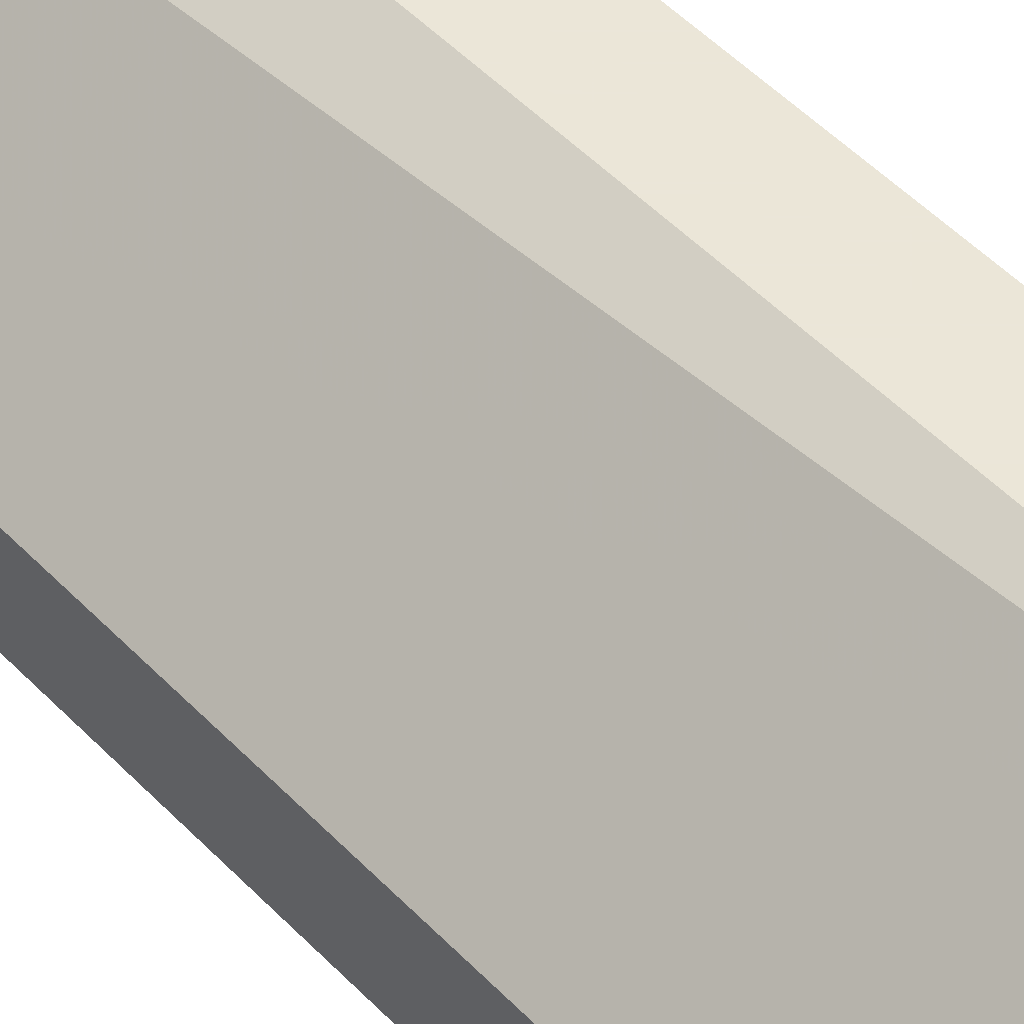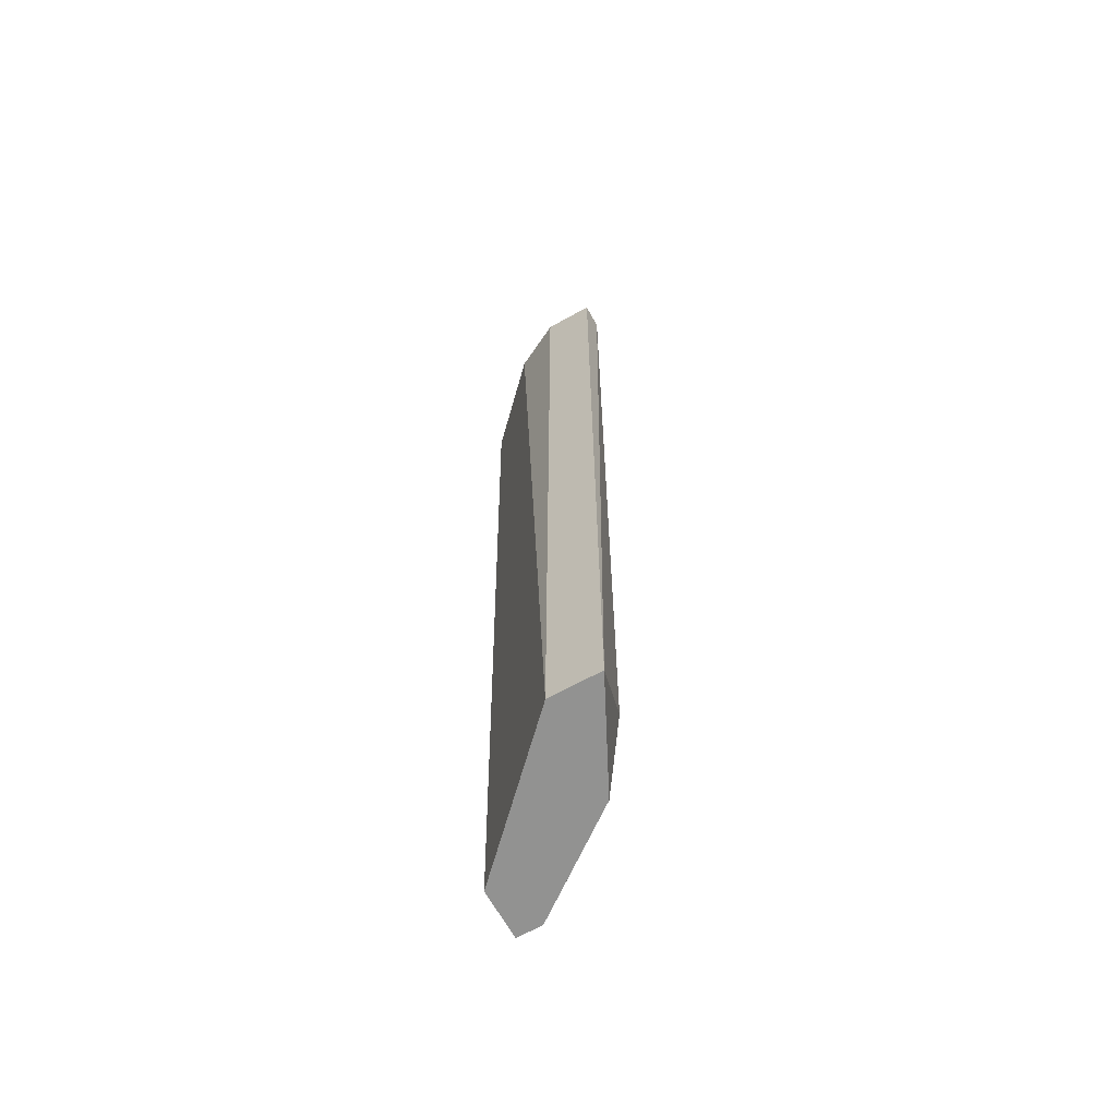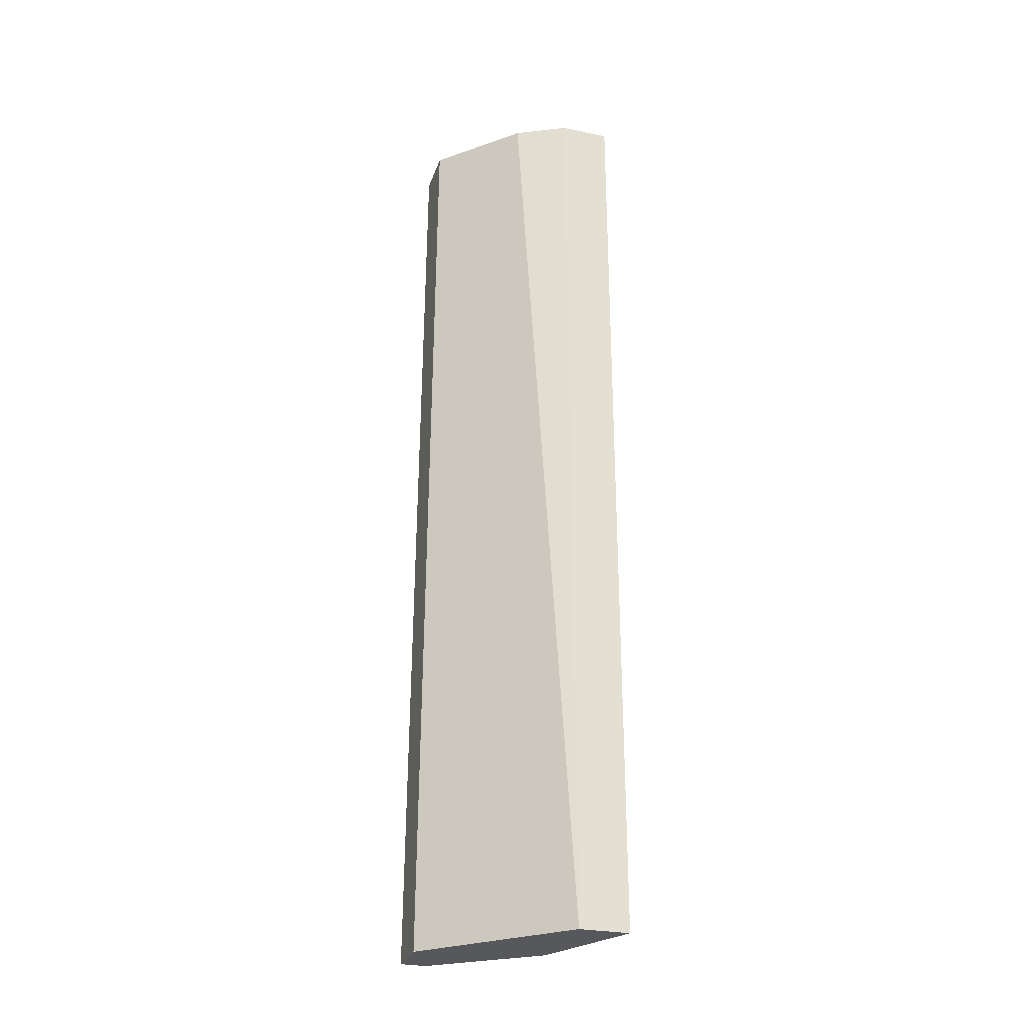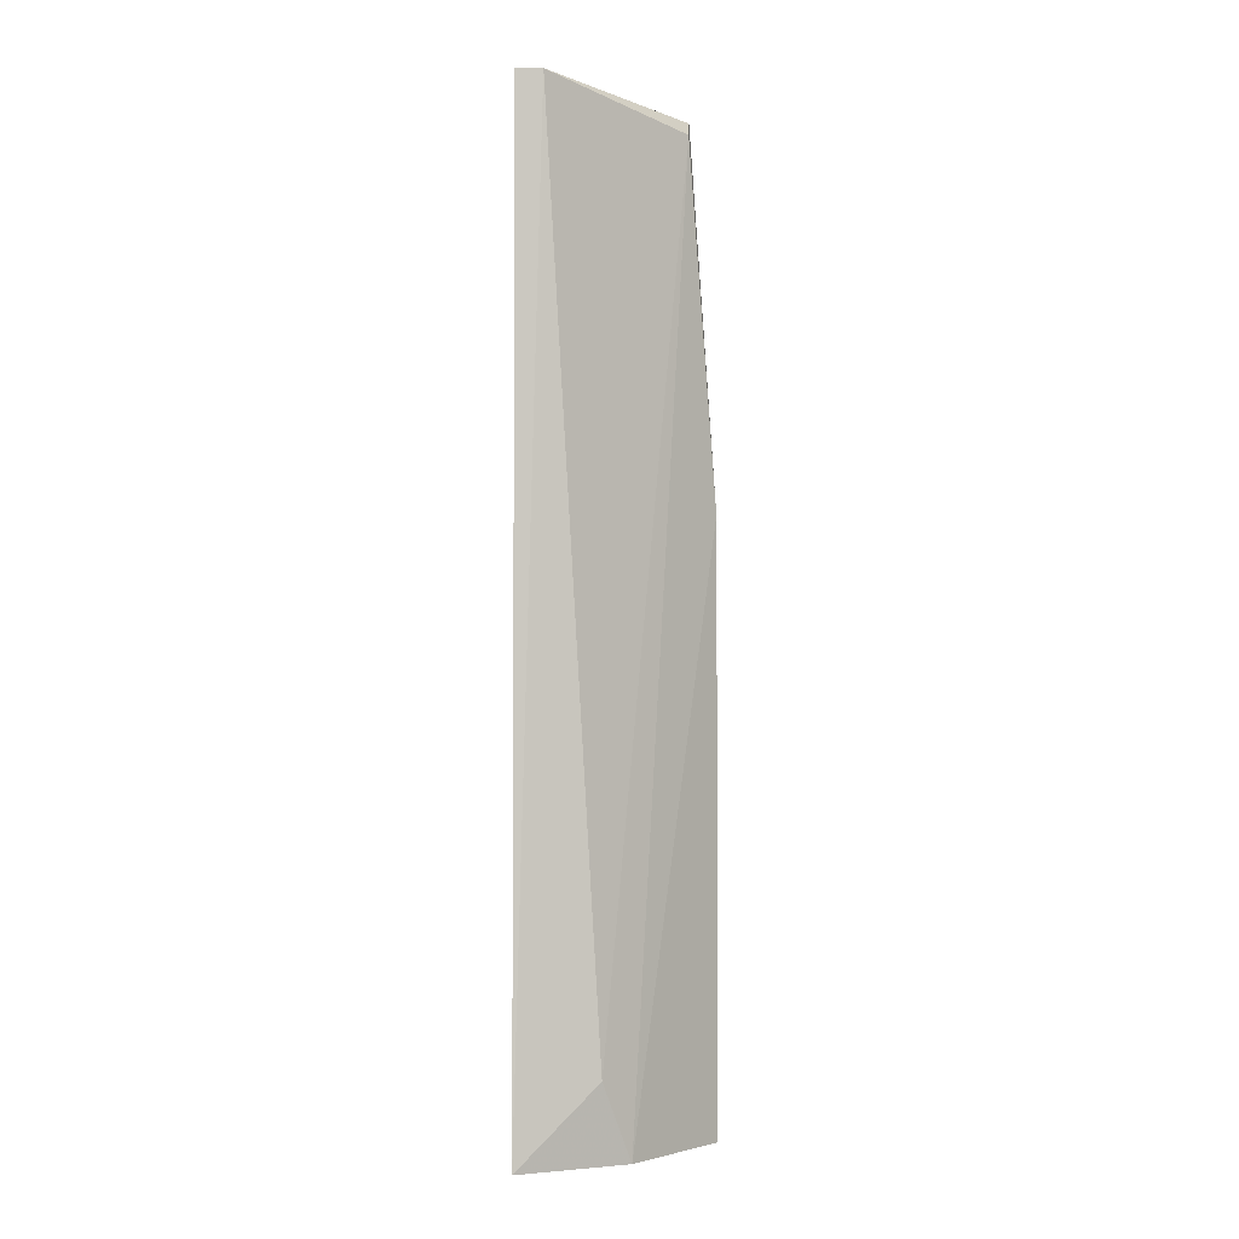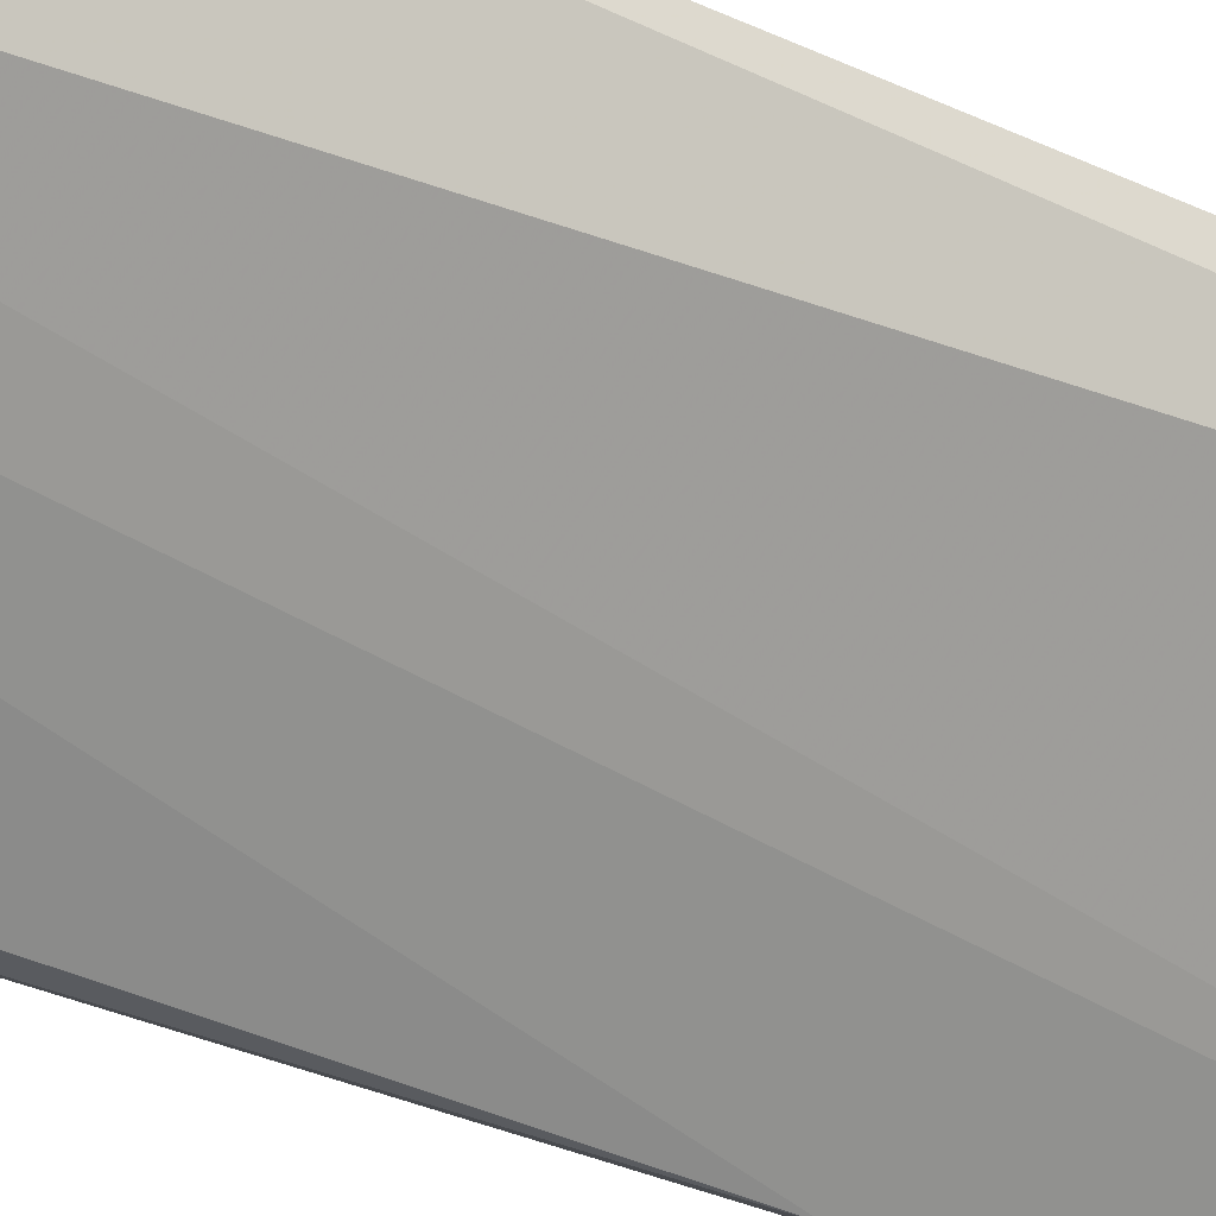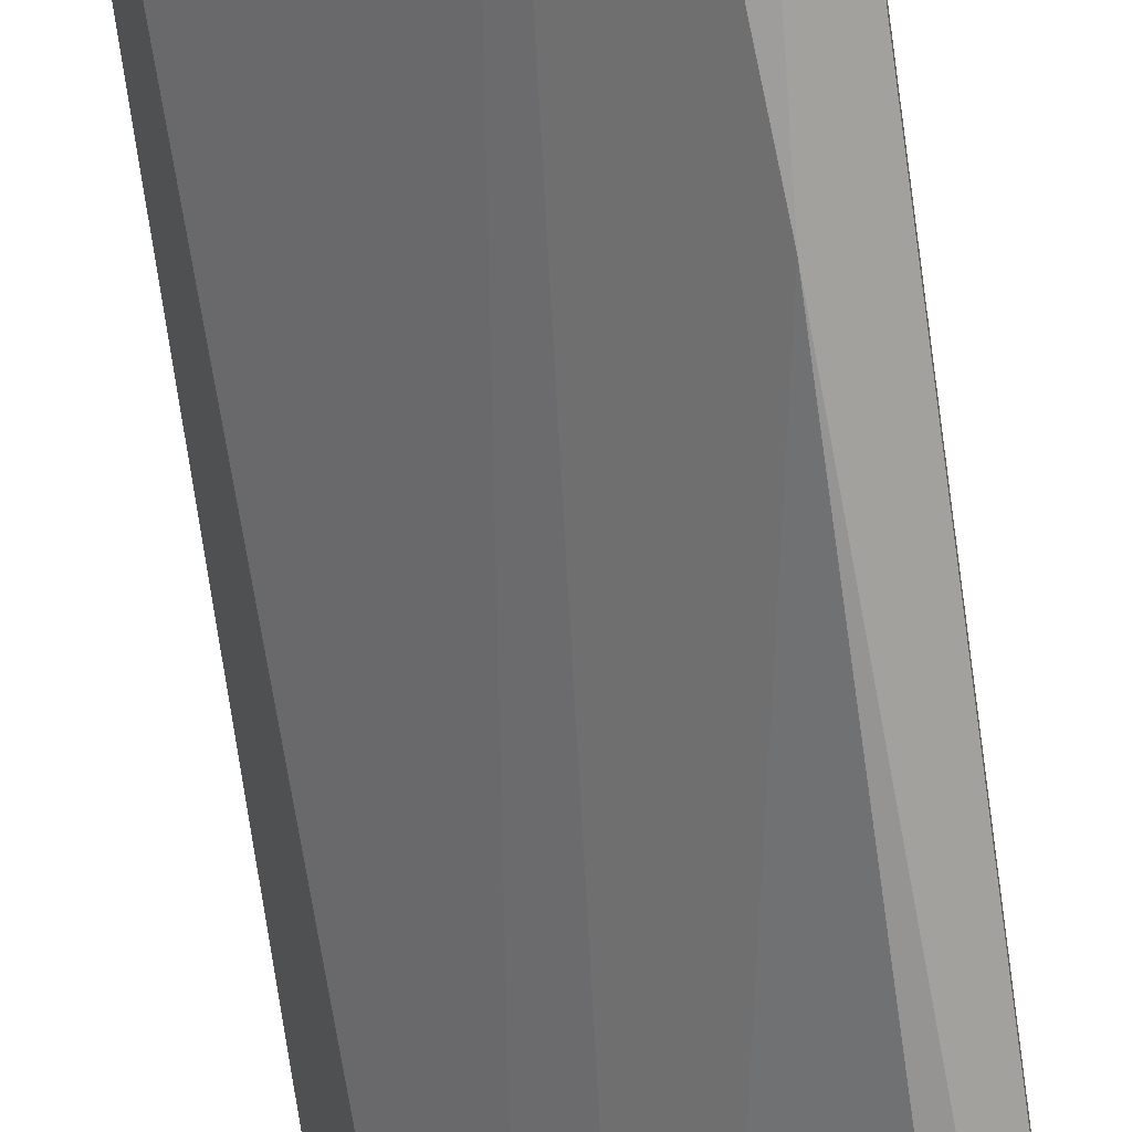
<metadata>
{"format":"obj","ext":"obj","renderer":"f3d","projection":"perspective","resolution":1024,"background":"white","views":[{"elev":46.6,"azim":139.5,"up":"+Y"},{"elev":-66.2,"azim":-150.9,"up":"+Z"},{"elev":-28.4,"azim":162.8,"up":"+Z"},{"elev":-2.9,"azim":-87.7,"up":"+Z"},{"elev":-32.2,"azim":-124.6,"up":"+Y"},{"elev":-67.2,"azim":7.7,"up":"+Y"}]}
</metadata>
<code>
v -0.0276 -0.0288 0.01003
v -0.02178 -0.0288 0.0543
v -0.02527 -0.02531 0.0543
v -0.0276 -0.02414 0.01003
v -0.02993 -0.02531 0.0543
v -0.02178 -0.0323 0.01003
v -0.02411 -0.03113 0.05313
v -0.02178 -0.02997 0.01003
v -0.02993 -0.02414 0.01003
v -0.0276 -0.02414 0.0543
v -0.02178 -0.03113 0.0543
v -0.02294 -0.0323 0.03682
v -0.02877 -0.02764 0.01353
v -0.02993 -0.02414 0.0543
v -0.02294 -0.0323 0.01003
f 6 12 15
f 3 2 4
f 2 3 5
f 1 4 6
f 4 2 8
f 2 6 8
f 6 4 8
f 4 1 9
f 3 4 10
f 5 3 10
f 4 9 10
f 2 5 11
f 6 2 11
f 5 7 11
f 11 7 12
f 7 1 12
f 6 11 12
f 1 7 13
f 7 5 13
f 9 1 13
f 5 9 13
f 9 5 14
f 5 10 14
f 10 9 14
f 1 6 15
f 12 1 15

</code>
